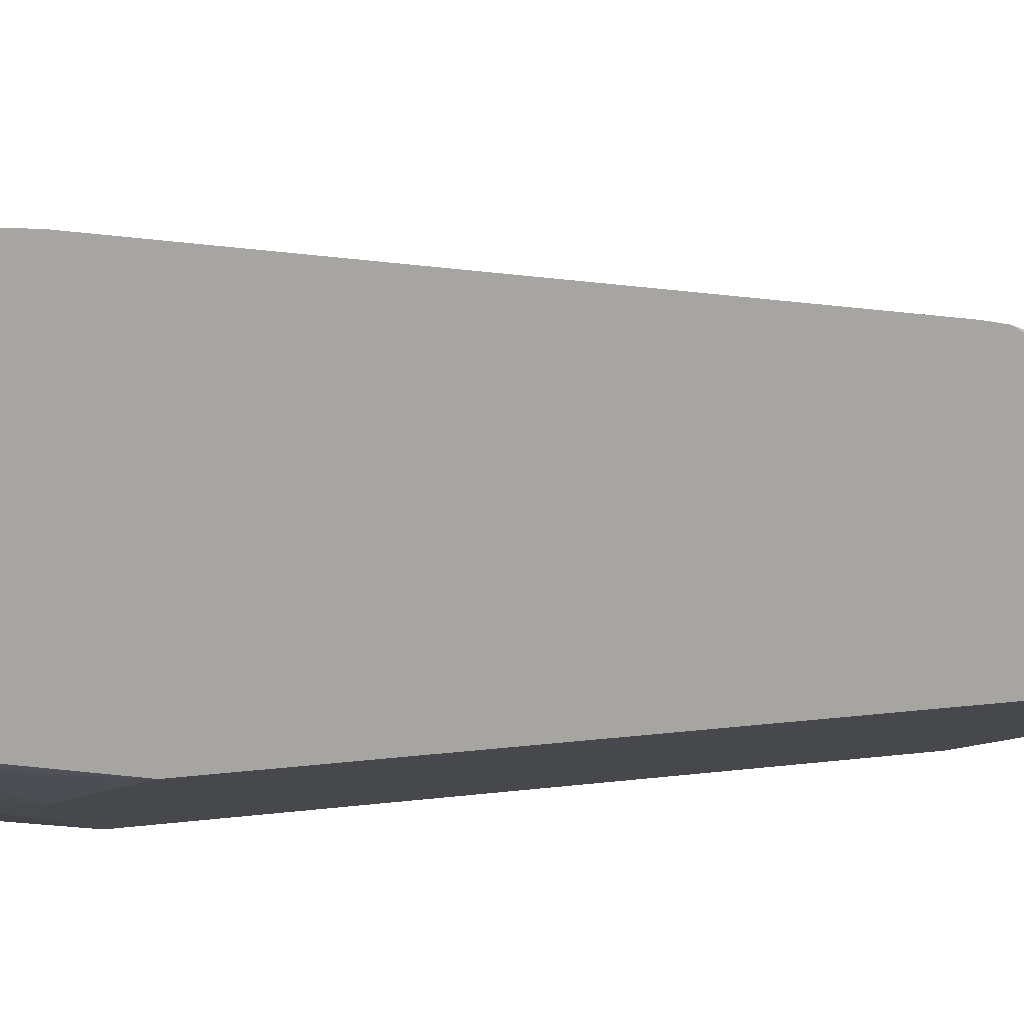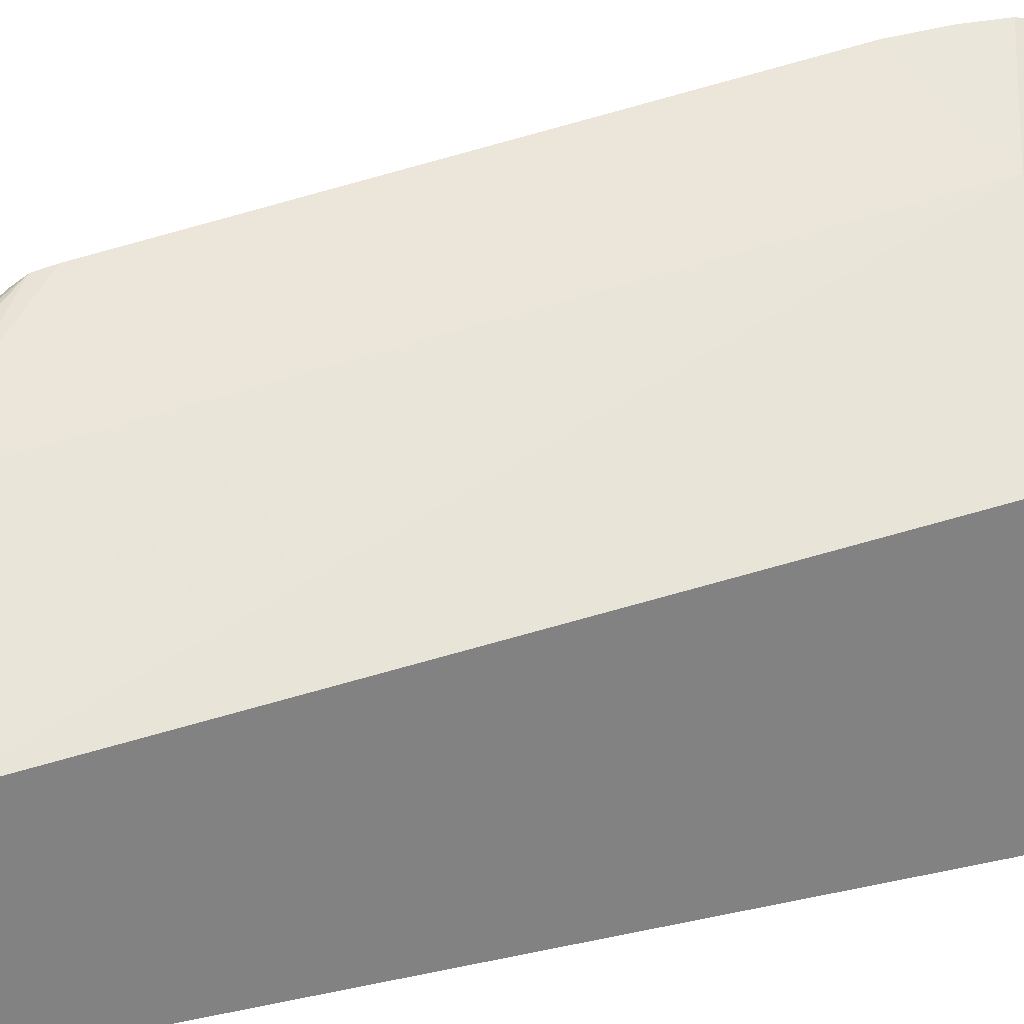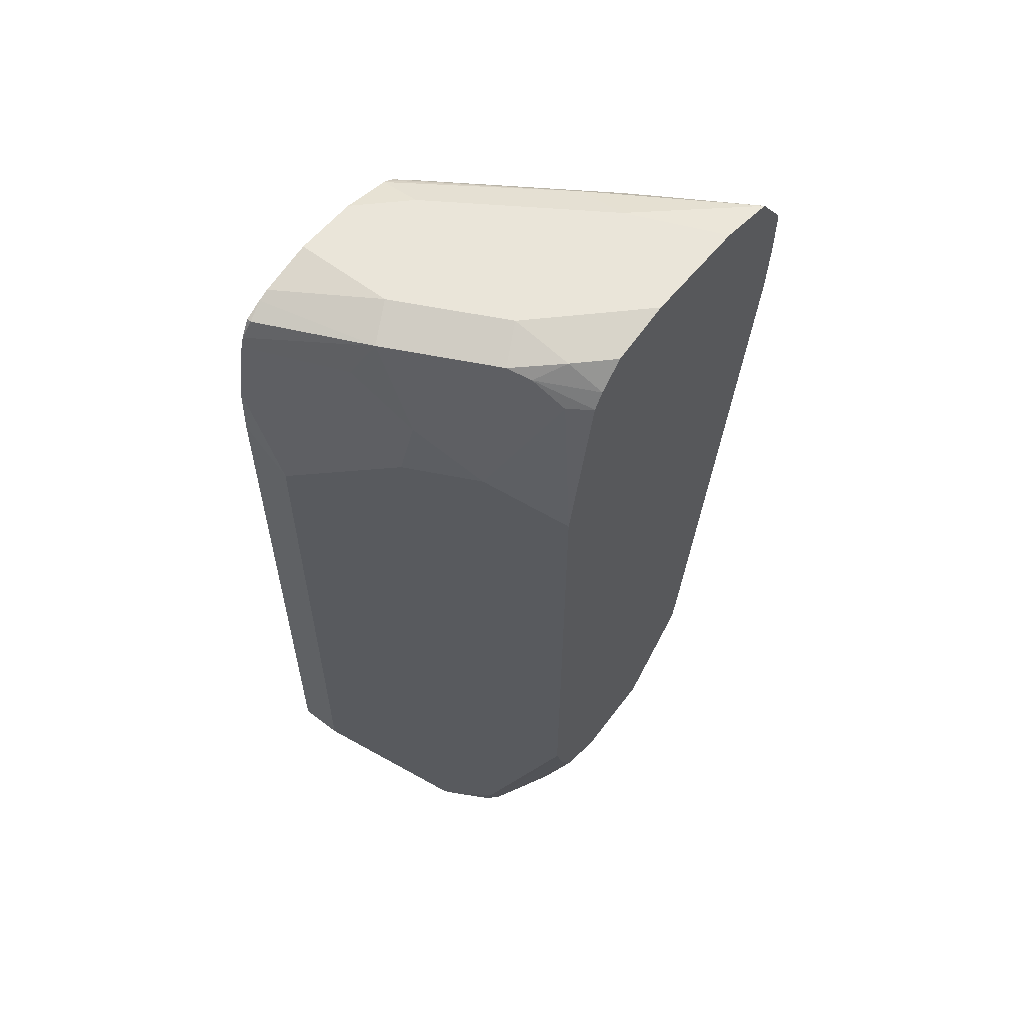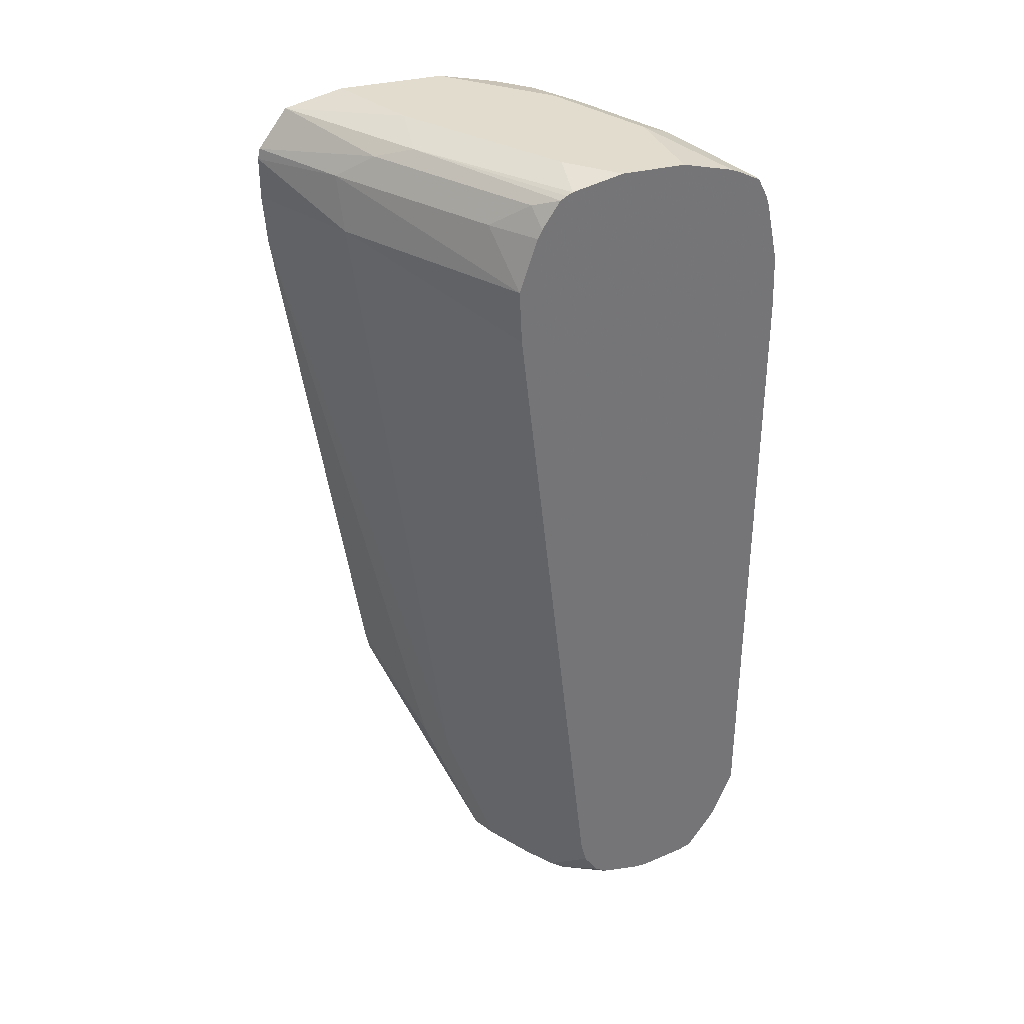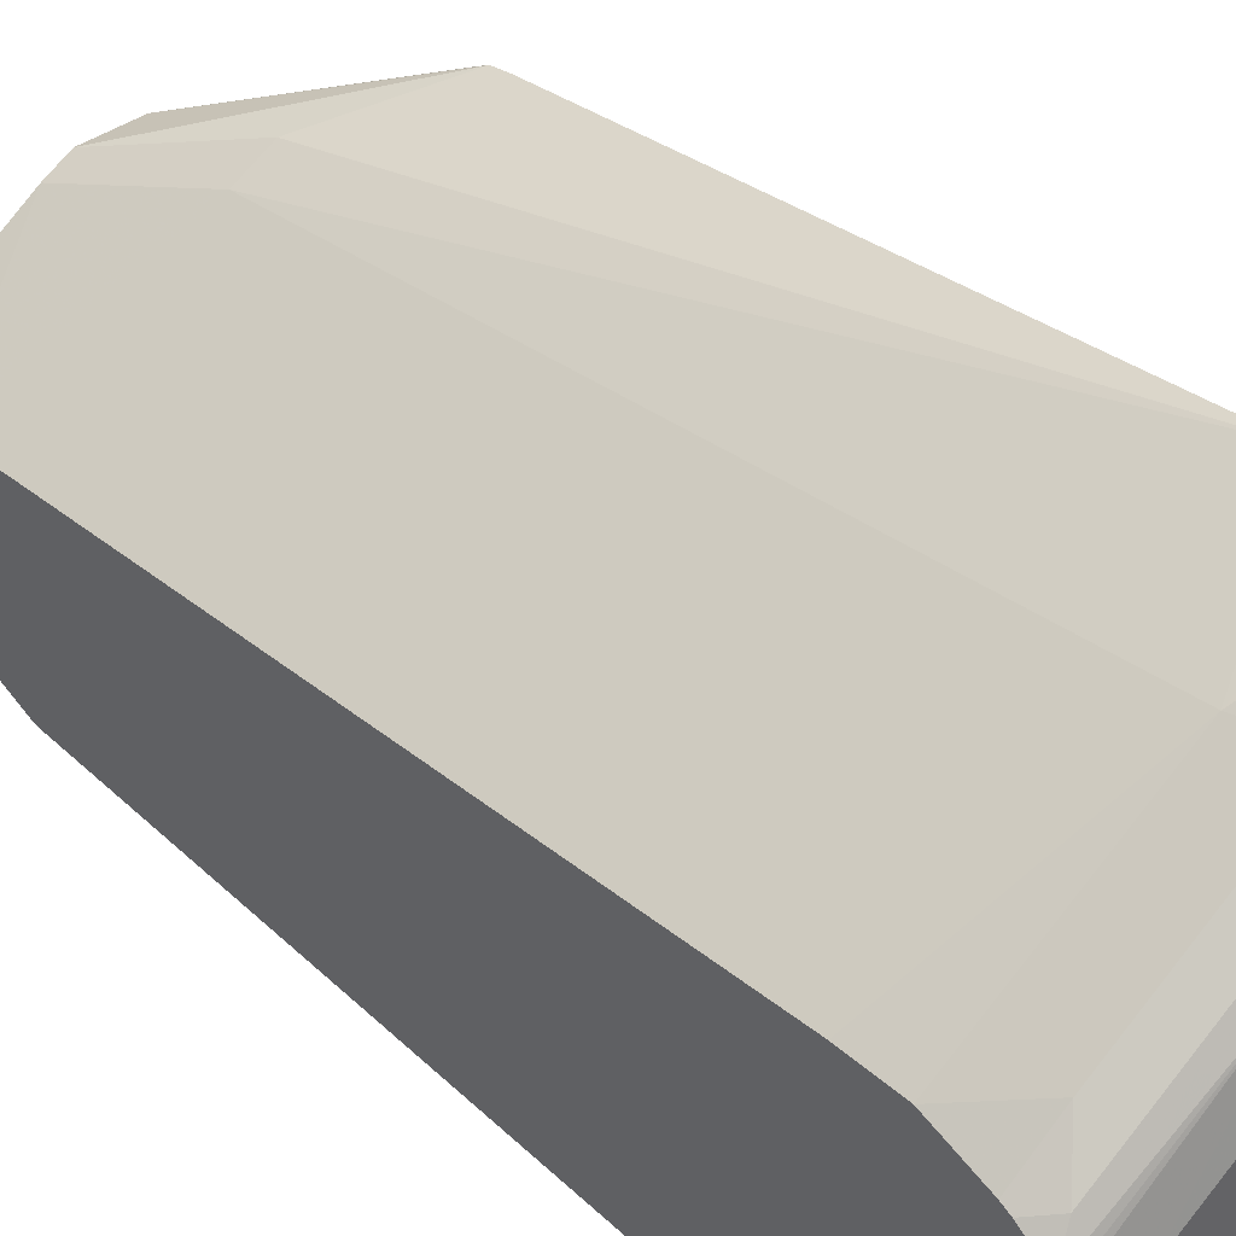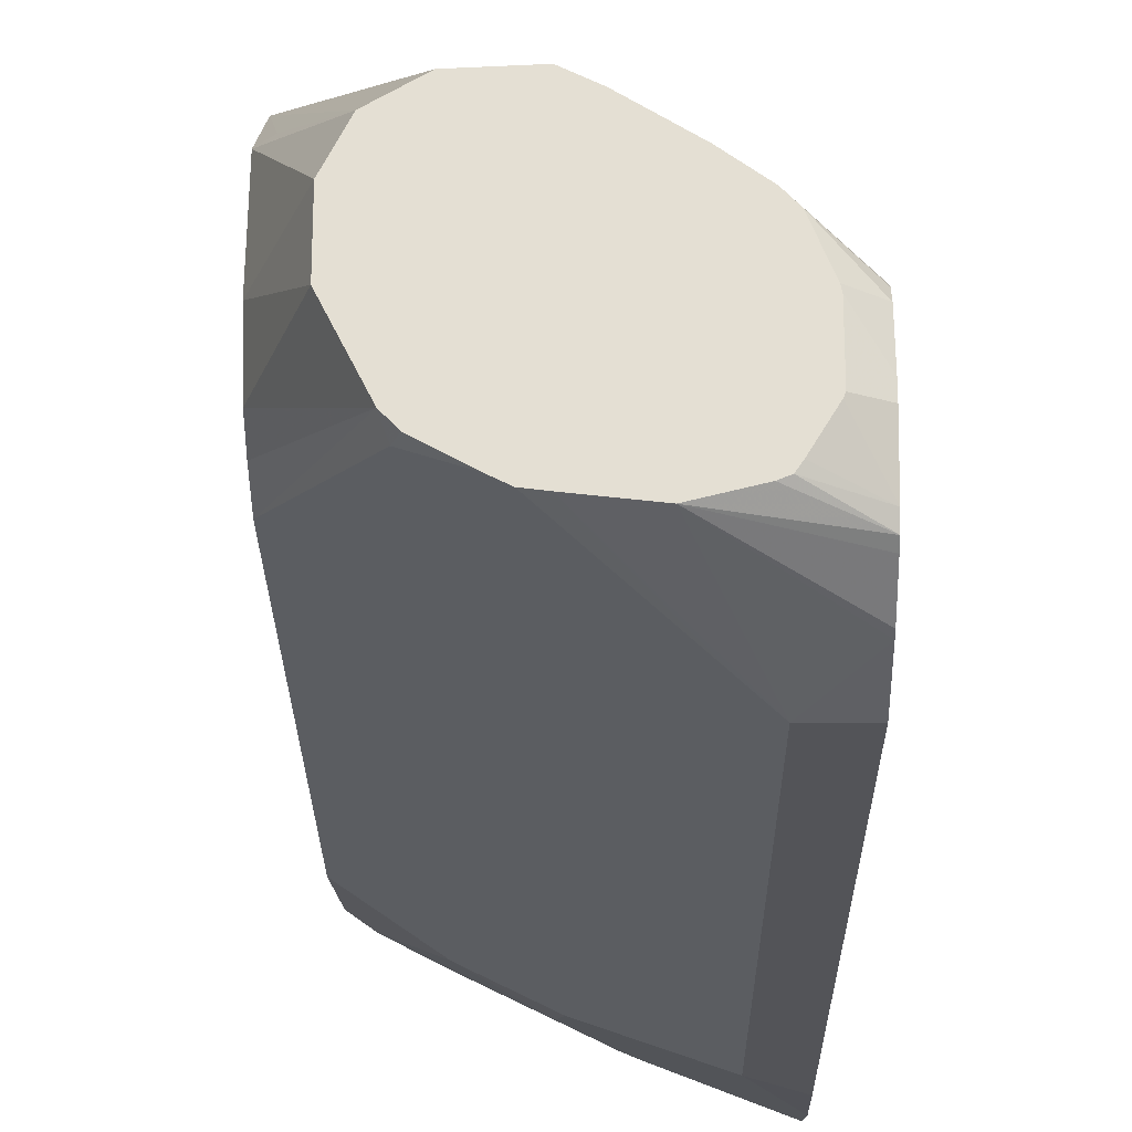
<metadata>
{"format":"obj","ext":"obj","renderer":"f3d","projection":"perspective","resolution":1024,"background":"white","views":[{"elev":15.9,"azim":-104.8,"up":"+Z"},{"elev":29.2,"azim":71.9,"up":"+Z"},{"elev":58.2,"azim":-141.6,"up":"+Y"},{"elev":34.0,"azim":70.4,"up":"+Y"},{"elev":43.3,"azim":137.4,"up":"+Z"},{"elev":-23.6,"azim":0.4,"up":"+Z"}]}
</metadata>
<code>
v -0.4136 0.6171 -0.4394
v -0.3464 0.6171 -0.4764
v -0.4136 0.6429 -0.4394
v -0.4136 0.5846 -0.4418
v -0.2327 0.6171 -0.5495
v -0.3572 0.6495 -0.475
v -0.3356 0.1949 -0.5305
v -0.2327 0.1624 -0.5982
v -0.2327 0.5846 -0.551
v -0.4136 0.6495 -0.4409
v -0.4136 0.2512 -0.4915
v -0.406 0.2436 -0.4953
v -0.3572 0.1949 -0.5197
v -0.2327 0.6495 -0.5603
v -0.2598 0.6495 -0.54
v -0.341 0.6658 -0.4953
v -0.3248 0.1201 -0.5484
v -0.3097 0.1201 -0.556
v -0.2815 0.1201 -0.5738
v -0.2327 0.1485 -0.6016
v -0.4136 0.6739 -0.4592
v -0.4136 0.2395 -0.4939
v -0.2327 0.6549 -0.563
v -0.2436 0.6658 -0.5603
v -0.2327 0.6712 -0.5739
v -0.3248 0.6739 -0.5156
v -0.3572 0.1201 -0.55
v -0.2635 0.1201 -0.587
v -0.257 0.1201 -0.5939
v -0.2327 0.1357 -0.61
v -0.3572 0.682 -0.5197
v -0.4136 0.682 -0.4958
v -0.4136 0.2316 -0.4987
v -0.2327 0.6735 -0.5776
v -0.2327 0.6752 -0.5812
v -0.2598 0.682 -0.5846
v -0.3789 0.1201 -0.563
v -0.2476 0.1201 -0.6171
v -0.2327 0.1312 -0.6171
v -0.4136 0.682 -0.5607
v -0.4136 0.1825 -0.5389
v -0.406 0.1787 -0.5359
v -0.2327 0.682 -0.6117
v -0.3897 0.1201 -0.5846
v -0.247 0.1201 -0.6201
v -0.2327 0.1272 -0.6415
v -0.3572 0.682 -0.6171
v -0.3938 0.6739 -0.6171
v -0.4136 0.6739 -0.5972
v -0.4136 0.1743 -0.5932
v -0.2327 0.682 -0.6495
v -0.3897 0.1201 -0.6171
v -0.247 0.1201 -0.6495
v -0.2327 0.1272 -0.6495
v -0.2923 0.682 -0.6495
v -0.3681 0.6712 -0.6387
v -0.3816 0.6658 -0.6333
v -0.4136 0.659 -0.6121
v -0.4136 0.1863 -0.6214
v -0.2327 0.6743 -0.6806
v -0.3822 0.1201 -0.6322
v -0.2479 0.1201 -0.6515
v -0.2327 0.1332 -0.6761
v -0.2327 0.6738 -0.6817
v -0.3031 0.6712 -0.6712
v -0.3288 0.6171 -0.6739
v -0.4006 0.6495 -0.6279
v -0.4136 0.6495 -0.6183
v -0.4136 0.2035 -0.63
v -0.3713 0.1201 -0.6538
v -0.2585 0.1201 -0.6692
v -0.2327 0.1334 -0.6771
v -0.2327 0.6713 -0.6872
v -0.2355 0.6658 -0.6983
v -0.2327 0.6547 -0.7038
v -0.2327 0.6485 -0.7059
v -0.2923 0.6495 -0.682
v -0.2639 0.5846 -0.7064
v -0.2598 0.5521 -0.7145
v -0.3248 0.5846 -0.682
v -0.3681 0.5846 -0.6604
v -0.4136 0.5521 -0.6376
v -0.4136 0.2274 -0.6376
v -0.3648 0.1201 -0.6608
v -0.3681 0.1299 -0.6604
v -0.2614 0.1201 -0.6735
v -0.2327 0.136 -0.6841
v -0.2327 0.6658 -0.6983
v -0.2327 0.6472 -0.7062
v -0.2327 0.6123 -0.7133
v -0.2598 0.1949 -0.7145
v -0.2761 0.3735 -0.7064
v -0.2327 0.5792 -0.7145
v -0.2761 0.1787 -0.7064
v -0.3346 0.1201 -0.6771
v -0.406 0.2111 -0.6414
v -0.3431 0.1201 -0.6728
v -0.2664 0.1201 -0.6756
v -0.2327 0.1407 -0.6874
v -0.2923 0.1201 -0.682
v -0.2327 0.1949 -0.7145
v -0.2327 0.1642 -0.7025
v -0.3248 0.1201 -0.6784
v -0.2327 0.1606 -0.7008
f 51 60 55
f 50 59 52
f 48 58 49
f 45 53 54
f 48 56 57
f 47 55 56
f 52 59 61
f 45 54 46
f 48 57 58
f 47 56 48
f 56 65 66
f 54 62 63
f 55 60 64
f 55 64 65
f 55 65 56
f 56 66 57
f 57 66 67
f 57 67 68
f 57 68 58
f 44 50 52
f 59 69 70
f 53 62 54
f 41 50 44
f 31 36 43
f 40 47 48
f 59 70 61
f 22 33 27
f 23 25 24
f 25 34 26
f 26 35 36
f 26 36 31
f 26 34 35
f 27 33 37
f 29 38 39
f 29 39 30
f 40 48 49
f 31 43 51
f 31 55 47
f 31 47 40
f 31 40 32
f 33 41 42
f 33 42 37
f 35 43 36
f 37 42 41
f 37 41 44
f 38 45 46
f 38 46 39
f 31 51 55
f 62 71 72
f 79 90 93
f 64 73 65
f 79 82 81
f 79 81 80
f 21 31 32
f 79 93 101
f 79 101 91
f 82 92 94
f 82 94 83
f 83 94 95
f 83 95 96
f 84 85 97
f 79 92 82
f 85 95 97
f 86 98 87
f 87 98 100
f 87 100 99
f 91 101 102
f 91 102 100
f 91 100 103
f 91 103 94
f 94 103 95
f 99 100 104
f 100 102 104
f 85 96 95
f 62 72 63
f 79 94 92
f 78 90 79
f 65 73 74
f 65 74 75
f 65 75 76
f 65 76 77
f 65 77 66
f 66 78 79
f 66 79 80
f 66 80 81
f 66 81 67
f 66 77 78
f 79 91 94
f 67 81 82
f 69 83 70
f 70 83 85
f 70 85 84
f 71 86 72
f 72 86 87
f 73 88 74
f 74 88 75
f 76 89 77
f 77 89 90
f 77 90 78
f 67 82 68
f 21 26 31
f 83 96 85
f 20 28 29
f 4 11 12
f 4 12 13
f 4 13 7
f 5 9 8
f 5 8 20
f 5 20 30
f 5 30 39
f 5 39 46
f 5 46 54
f 5 54 63
f 3 6 10
f 5 63 72
f 5 87 99
f 5 99 104
f 5 104 102
f 5 102 101
f 5 101 93
f 5 93 90
f 5 90 89
f 5 89 76
f 5 76 75
f 5 75 88
f 5 72 87
f 5 88 73
f 2 9 5
f 2 7 8
f 20 29 30
f 1 2 3
f 1 3 10
f 1 10 21
f 1 21 32
f 1 32 40
f 1 40 49
f 1 49 58
f 1 58 68
f 1 68 82
f 2 8 9
f 1 82 83
f 1 59 50
f 1 50 41
f 1 41 33
f 1 33 22
f 1 22 11
f 1 11 4
f 1 4 2
f 2 5 6
f 2 6 3
f 2 4 7
f 1 83 69
f 5 73 64
f 1 69 59
f 5 60 51
f 17 37 44
f 17 44 52
f 17 52 61
f 17 61 70
f 17 70 84
f 17 84 97
f 17 97 95
f 17 95 103
f 17 103 100
f 17 100 98
f 17 27 37
f 17 98 86
f 17 71 62
f 17 62 53
f 17 45 38
f 17 38 29
f 17 29 28
f 17 28 19
f 17 19 18
f 17 22 27
f 19 28 20
f 5 64 60
f 17 86 71
f 16 26 21
f 17 53 45
f 16 24 25
f 5 51 43
f 5 43 35
f 16 25 26
f 5 35 34
f 5 34 25
f 5 25 23
f 5 14 15
f 5 15 6
f 6 15 16
f 6 16 10
f 7 13 17
f 7 17 18
f 5 23 14
f 7 18 8
f 13 22 17
f 14 24 15
f 11 22 12
f 10 16 21
f 12 22 13
f 15 24 16
f 8 18 19
f 8 19 20
f 14 23 24

</code>
